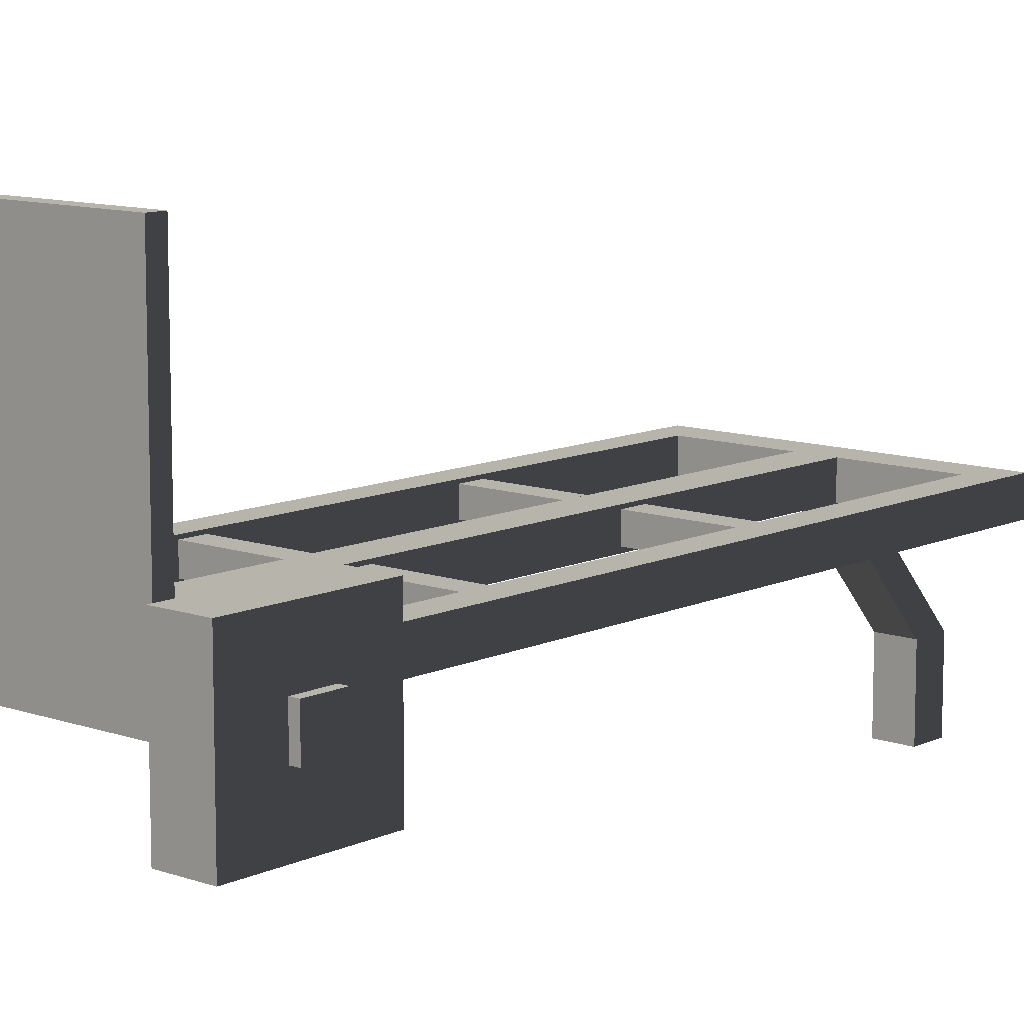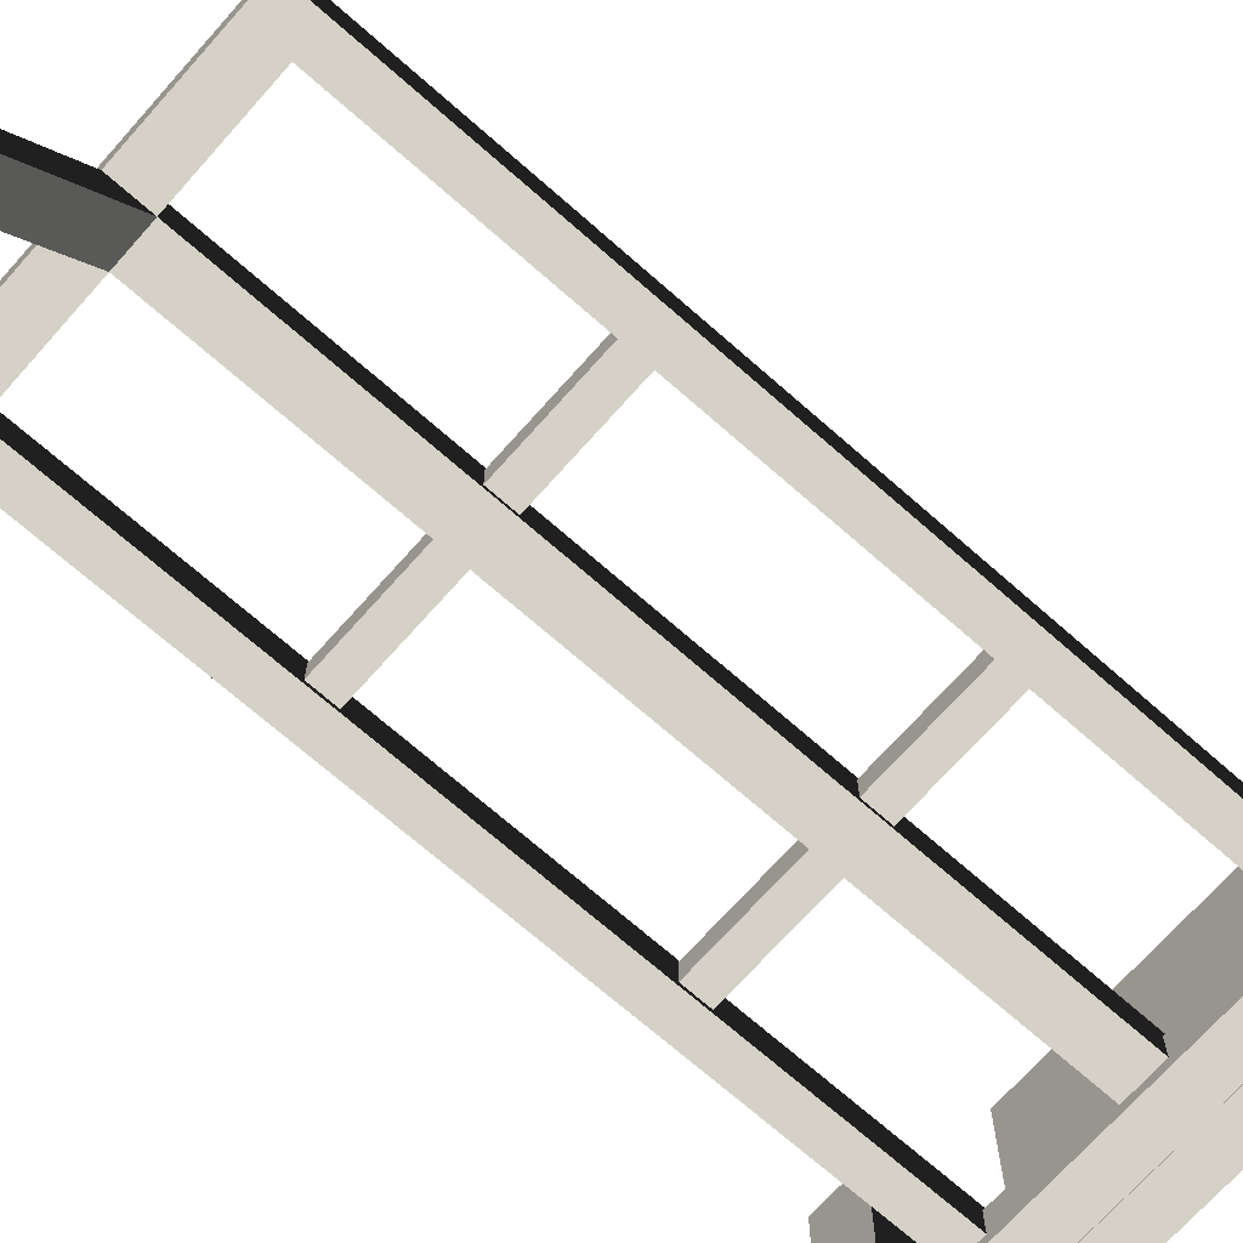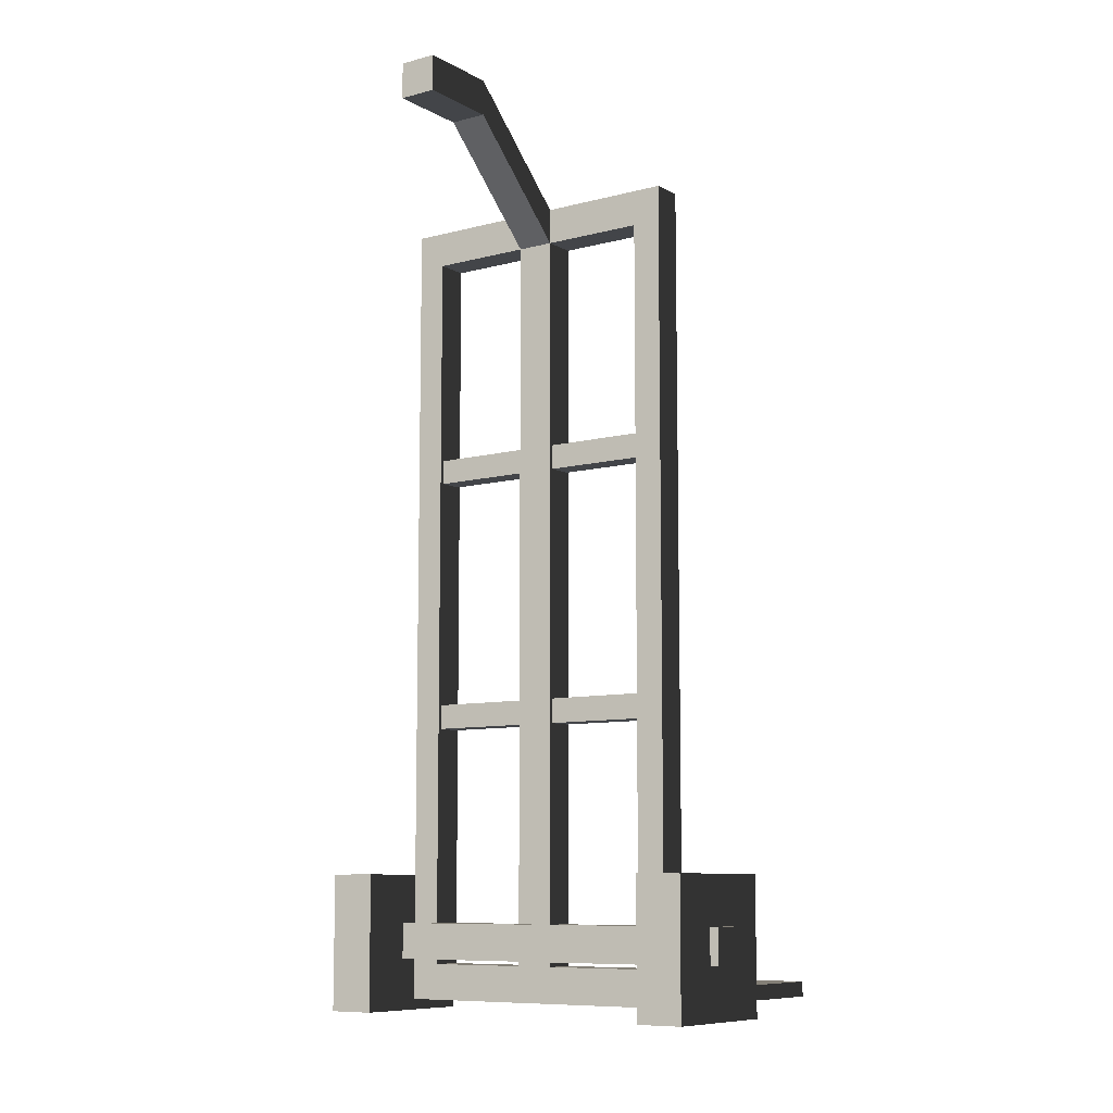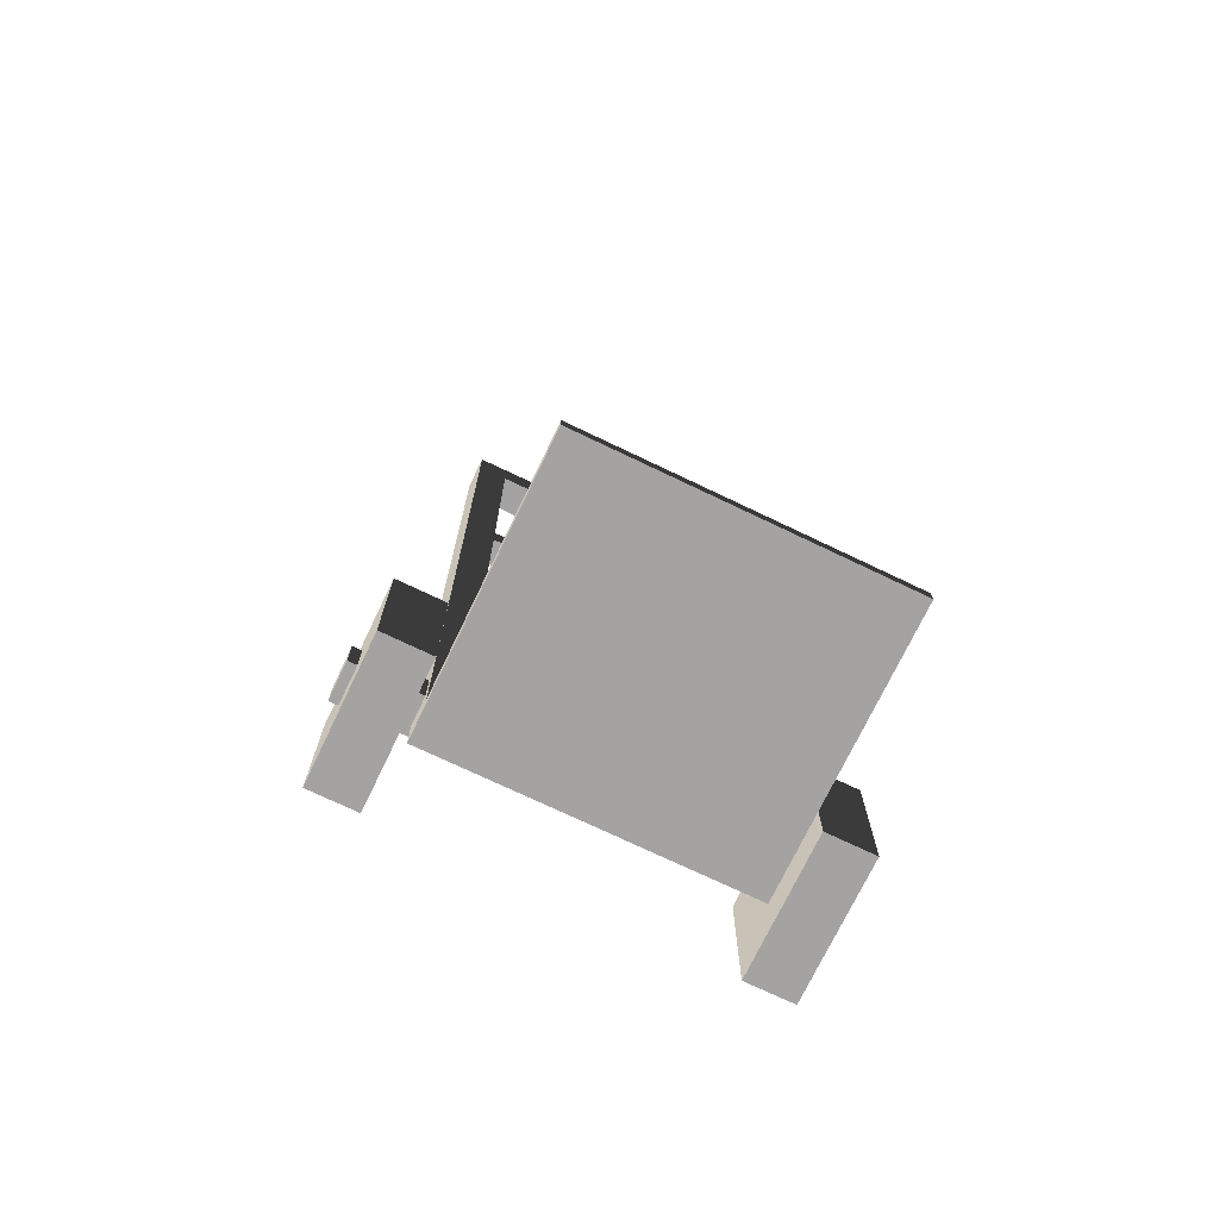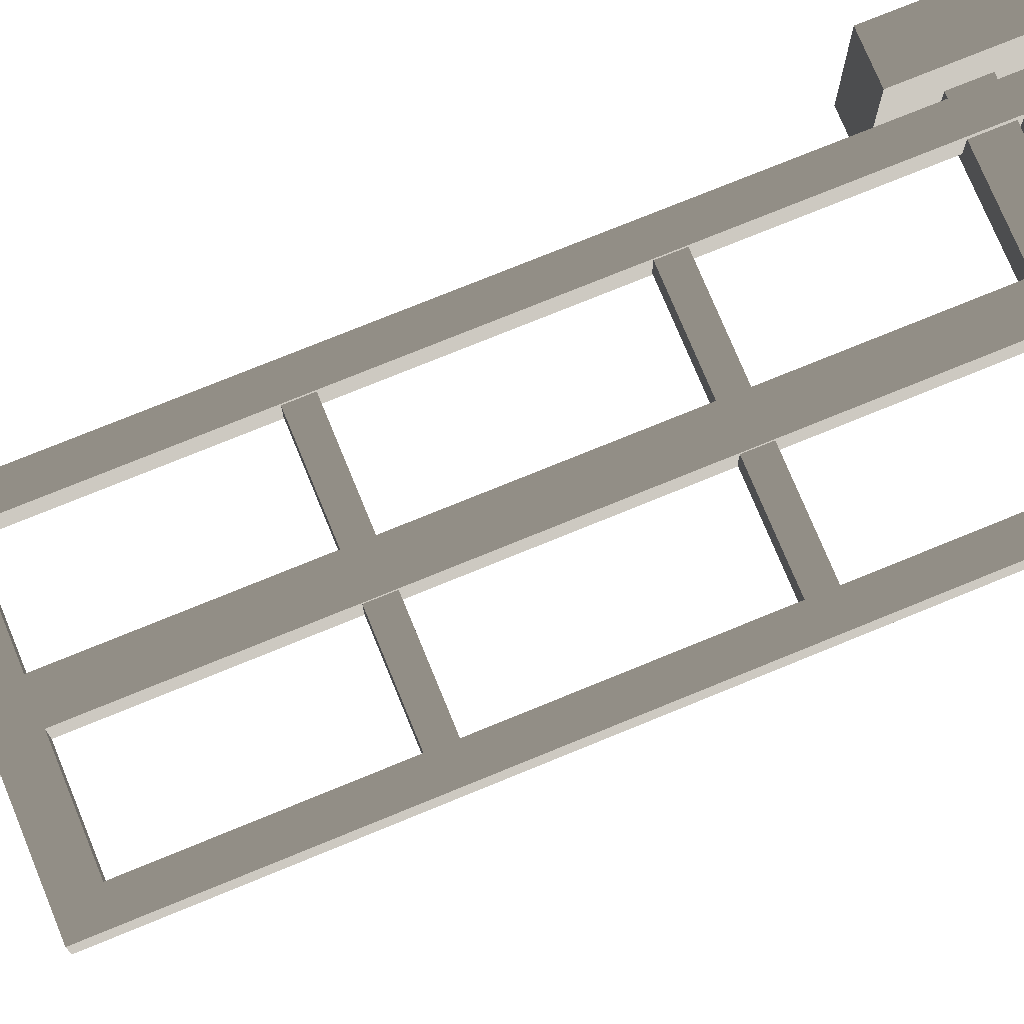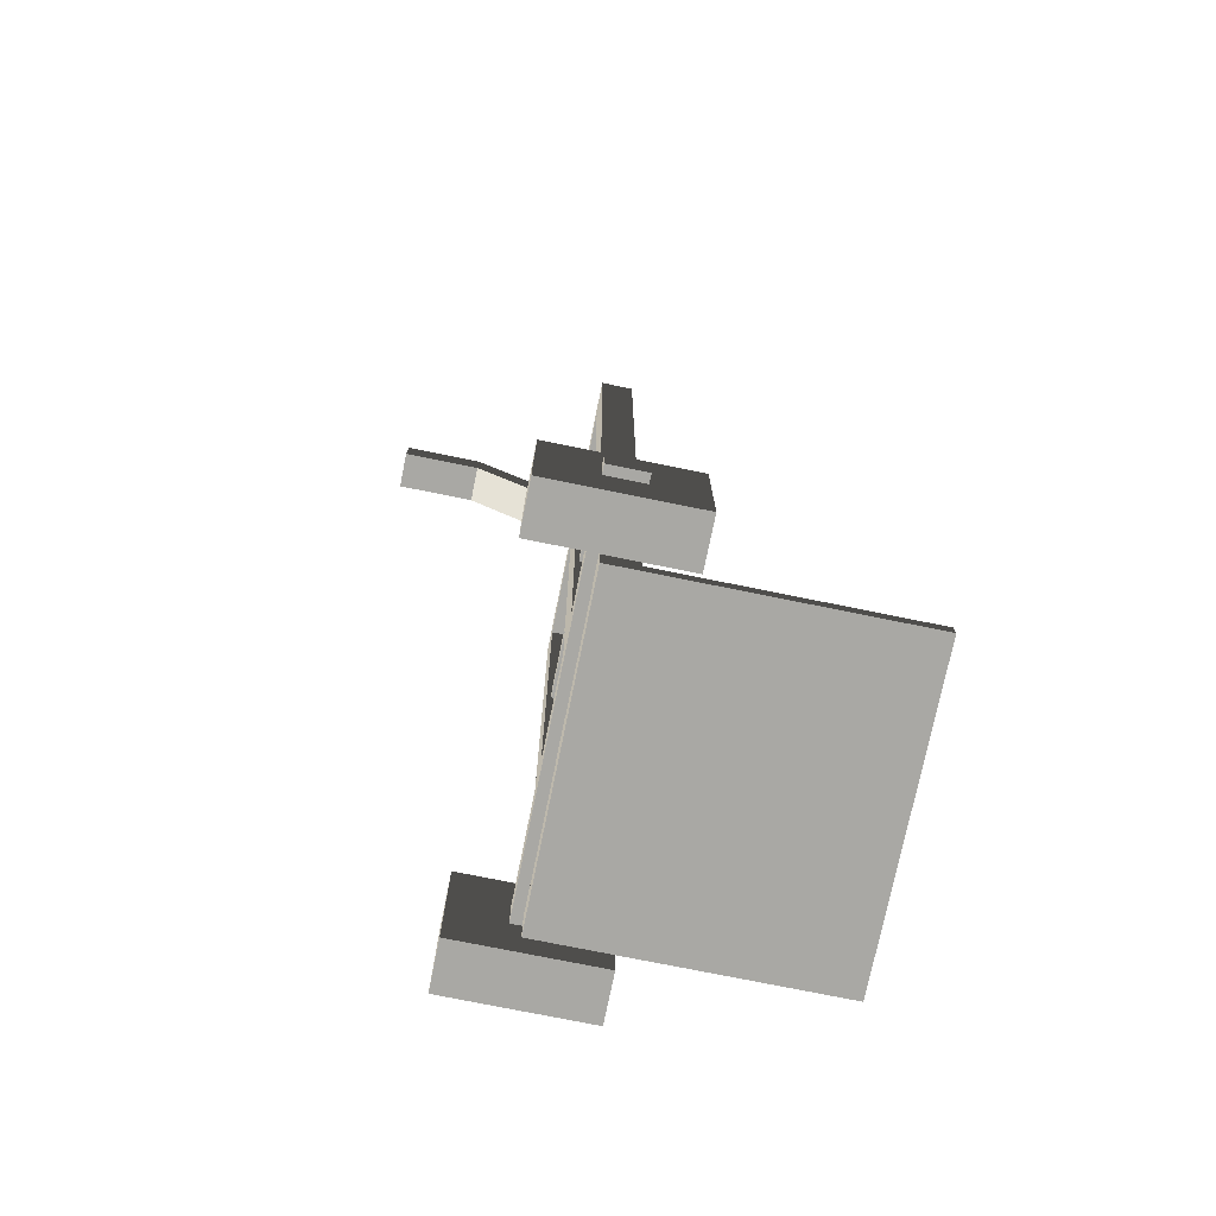
<metadata>
{"format":"obj","ext":"obj","renderer":"f3d","projection":"perspective","resolution":1024,"background":"white","views":[{"elev":10.7,"azim":41.2,"up":"+Z"},{"elev":-69.7,"azim":-131.5,"up":"+Z"},{"elev":-8.9,"azim":-144.8,"up":"+Y"},{"elev":-73.1,"azim":-25.6,"up":"+Y"},{"elev":74.8,"azim":-112.3,"up":"+Z"},{"elev":-75.0,"azim":-101.5,"up":"+Y"}]}
</metadata>
<code>
v 0.2669 1.129 -0.01608
v 0.2669 1.18 -0.01608
v 0.2669 1.18 -0.06696
v 0.2669 1.129 -0.06696
v 0.2669 1.18 -0.01608
v -0.2669 1.18 -0.01608
v -0.2669 1.18 -0.06696
v 0.2669 1.18 -0.06696
v -0.2669 1.18 -0.01608
v -0.2669 1.129 -0.01608
v -0.2669 1.129 -0.06696
v -0.2669 1.18 -0.06696
v -0.2669 1.129 -0.01608
v 0.2669 1.129 -0.01608
v 0.2669 1.129 -0.06696
v -0.2669 1.129 -0.06696
v 0.2669 1.129 -0.06696
v 0.2669 1.18 -0.06696
v -0.2669 1.18 -0.06696
v -0.2669 1.129 -0.06696
v -0.2669 1.129 -0.01608
v -0.2669 1.18 -0.01608
v 0.2669 1.18 -0.01608
v 0.2669 1.129 -0.01608
v 0.2669 0.5931 -0.01608
v 0.2669 0.6439 -0.01608
v 0.2669 0.6439 -0.06696
v 0.2669 0.5931 -0.06696
v 0.2669 0.6439 -0.01608
v -0.2669 0.6439 -0.01608
v -0.2669 0.6439 -0.06696
v 0.2669 0.6439 -0.06696
v -0.2669 0.6439 -0.01608
v -0.2669 0.5931 -0.01608
v -0.2669 0.5931 -0.06696
v -0.2669 0.6439 -0.06696
v -0.2669 0.5931 -0.01608
v 0.2669 0.5931 -0.01608
v 0.2669 0.5931 -0.06696
v -0.2669 0.5931 -0.06696
v 0.2669 0.5931 -0.06696
v 0.2669 0.6439 -0.06696
v -0.2669 0.6439 -0.06696
v -0.2669 0.5931 -0.06696
v -0.2669 0.5931 -0.01608
v -0.2669 0.6439 -0.01608
v 0.2669 0.6439 -0.01608
v 0.2669 0.5931 -0.01608
v -0.4293 0 0.07921
v -0.4293 0.2838 0.07921
v -0.3308 0.2838 0.07921
v -0.3308 0 0.07921
v -0.4293 0.2838 0.07921
v -0.4293 0.2838 -0.2046
v -0.3308 0.2838 -0.2046
v -0.3308 0.2838 0.07921
v -0.4293 0.2838 -0.2046
v -0.4293 0 -0.2046
v -0.3308 0 -0.2046
v -0.3308 0.2838 -0.2046
v -0.4293 0 -0.2046
v -0.4293 0 0.07921
v -0.3308 0 0.07921
v -0.3308 0 -0.2046
v -0.3308 0.06706 0.01216
v -0.3308 0.2167 0.01216
v -0.3308 0.2167 -0.1375
v -0.3308 0.06706 -0.1375
v -0.4293 0.06706 -0.1375
v -0.4293 0.2167 -0.1375
v -0.4293 0.2167 0.01216
v -0.4293 0.06706 0.01216
v -0.3308 0 0.07921
v -0.3308 0.06706 0.01216
v -0.3308 0.06706 -0.1375
v -0.3308 0 -0.2046
v -0.3308 0.2167 -0.1375
v -0.3308 0.2838 -0.2046
v -0.3308 0.2167 0.01216
v -0.3308 0.2838 0.07921
v -0.4293 0 -0.2046
v -0.4293 0.06706 -0.1375
v -0.4293 0.06706 0.01216
v -0.4293 0 0.07921
v -0.4293 0.2167 0.01216
v -0.4293 0.2838 0.07921
v -0.4293 0.2167 -0.1375
v -0.4293 0.2838 -0.2046
v 0.3314 0 0.07921
v 0.3314 0.2838 0.07921
v 0.4299 0.2838 0.07921
v 0.4299 0 0.07921
v 0.3314 0.2838 0.07921
v 0.3314 0.2838 -0.2046
v 0.4299 0.2838 -0.2046
v 0.4299 0.2838 0.07921
v 0.3314 0.2838 -0.2046
v 0.3314 0 -0.2046
v 0.4299 0 -0.2046
v 0.4299 0.2838 -0.2046
v 0.3314 0 -0.2046
v 0.3314 0 0.07921
v 0.4299 0 0.07921
v 0.4299 0 -0.2046
v 0.4299 0.06706 0.01216
v 0.4299 0.2167 0.01216
v 0.4299 0.2167 -0.1375
v 0.4299 0.06706 -0.1375
v 0.3314 0.06706 -0.1375
v 0.3314 0.2167 -0.1375
v 0.3314 0.2167 0.01215
v 0.3314 0.06706 0.01215
v 0.4299 0 0.07921
v 0.4299 0.06706 0.01216
v 0.4299 0.06706 -0.1375
v 0.4299 0 -0.2046
v 0.4299 0.2167 -0.1375
v 0.4299 0.2838 -0.2046
v 0.4299 0.2167 0.01216
v 0.4299 0.2838 0.07921
v 0.3314 0 -0.2046
v 0.3314 0.06706 -0.1375
v 0.3314 0.06706 0.01215
v 0.3314 0 0.07921
v 0.3314 0.2167 0.01215
v 0.3314 0.2838 0.07921
v 0.3314 0.2167 -0.1375
v 0.3314 0.2838 -0.2046
v -0.3118 1.694 -0.009295
v -0.3118 1.694 -0.07646
v -0.03708 1.694 -0.07646
v 0.04088 1.694 -0.07646
v 0.3156 1.694 -0.07646
v 0.3156 1.694 -0.009296
v -0.3118 0.0234 -0.07646
v -0.3118 0.0234 -0.009295
v 0.3156 0.0234 -0.009296
v 0.3156 0.0234 -0.07646
v 0.3156 1.694 -0.07646
v 0.3156 0.0234 -0.07646
v 0.3156 0.0234 -0.009296
v 0.3156 0.05518 -0.009296
v 0.3156 0.05518 -0.009296
v 0.3156 1.694 -0.009296
v 0.3156 1.694 -0.07646
v -0.3118 0.05518 -0.009295
v -0.3118 0.0234 -0.009295
v -0.3118 0.0234 -0.07646
v -0.3118 1.694 -0.07646
v -0.3118 1.694 -0.009295
v 0.04088 1.62 -0.07646
v 0.2556 1.62 -0.07646
v 0.3156 1.694 -0.07646
v 0.04088 1.694 -0.07646
v 0.2556 0.09701 -0.07646
v 0.3156 0.0234 -0.07646
v -0.3118 0.0234 -0.07646
v 0.04088 0.09701 -0.07646
v -0.03708 0.09701 -0.07646
v -0.2518 0.09701 -0.07646
v -0.2518 1.62 -0.07646
v -0.3118 1.694 -0.07646
v -0.03708 1.62 -0.07646
v -0.03708 1.694 -0.07646
v 0.2556 0.09701 -0.009297
v 0.3156 0.05518 -0.009296
v -0.3118 0.05518 -0.009295
v 0.04087 0.09701 -0.009296
v -0.03708 0.09701 -0.009297
v -0.2518 0.09701 -0.009295
v 0.2556 1.62 -0.009297
v 0.3156 1.694 -0.009296
v -0.3118 1.694 -0.009295
v 0.04087 1.62 -0.009296
v -0.03708 1.62 -0.009297
v -0.2518 1.62 -0.009295
v 0.3156 0.05518 0.4828
v 0.3156 0.0234 0.4828
v -0.3118 0.0234 0.4828
v -0.3118 0.05518 0.4828
v -0.2518 0.09701 -0.07646
v -0.2518 0.09701 -0.009295
v -0.2518 1.62 -0.009295
v -0.2518 1.62 -0.07646
v 0.2556 0.09701 -0.07646
v 0.2556 1.62 -0.07646
v 0.2556 1.62 -0.009297
v 0.2556 0.09701 -0.009297
v -0.03708 1.62 -0.07646
v -0.2518 1.62 -0.07646
v -0.2518 1.62 -0.009295
v -0.03708 1.62 -0.009297
v 0.3156 0.05518 -0.009296
v 0.3156 0.05518 0.4828
v -0.3118 0.05518 0.4828
v -0.3118 0.05518 -0.009295
v -0.3118 0.05518 -0.009295
v -0.3118 0.05518 0.4828
v -0.3118 0.0234 0.4828
v -0.3118 0.0234 -0.009295
v -0.3118 0.0234 -0.009295
v -0.3118 0.0234 0.4828
v 0.3156 0.0234 0.4828
v 0.3156 0.0234 -0.009296
v 0.3156 0.0234 -0.009296
v 0.3156 0.0234 0.4828
v 0.3156 0.05518 0.4828
v 0.3156 0.05518 -0.009296
v -0.03708 0.09701 -0.009297
v -0.2518 0.09701 -0.009295
v -0.2518 0.09701 -0.07646
v -0.03708 0.09701 -0.07646
v 0.2556 1.62 -0.07646
v 0.04088 1.62 -0.07646
v 0.04087 1.62 -0.009296
v 0.2556 1.62 -0.009297
v 0.2556 0.09701 -0.07646
v 0.2556 0.09701 -0.009297
v 0.04087 0.09701 -0.009296
v 0.04088 0.09701 -0.07646
v 0.04088 0.09701 -0.07646
v 0.04088 1.62 -0.07646
v -0.03708 1.62 -0.07646
v -0.03708 0.09701 -0.07646
v -0.03708 0.09701 -0.07646
v -0.03708 1.62 -0.07646
v -0.03708 1.62 -0.009297
v -0.03708 0.09701 -0.009297
v 0.04087 0.09701 -0.009296
v -0.03708 0.09701 -0.009297
v -0.03708 1.62 -0.009297
v 0.04087 1.62 -0.009296
v 0.04088 0.09701 -0.07646
v 0.04087 0.09701 -0.009296
v 0.04087 1.62 -0.009296
v 0.04088 1.62 -0.07646
v -0.03708 1.834 -0.4828
v 0.04087 1.834 -0.4828
v 0.04087 1.908 -0.4828
v -0.03708 1.908 -0.4828
v -0.03708 1.834 -0.3155
v -0.03708 1.834 -0.4828
v -0.03708 1.908 -0.4828
v -0.03708 1.908 -0.3155
v -0.03708 1.908 -0.3155
v -0.03708 1.908 -0.4828
v 0.04087 1.908 -0.4828
v 0.04087 1.908 -0.3155
v 0.04087 1.908 -0.3155
v 0.04087 1.908 -0.4828
v 0.04087 1.834 -0.4828
v 0.04087 1.834 -0.3155
v 0.04087 1.834 -0.3155
v 0.04087 1.834 -0.4828
v -0.03708 1.834 -0.4828
v -0.03708 1.834 -0.3155
v -0.03708 1.62 -0.07646
v -0.03708 1.834 -0.3155
v -0.03708 1.908 -0.3155
v -0.03708 1.694 -0.07646
v -0.03708 1.694 -0.07646
v -0.03708 1.908 -0.3155
v 0.04087 1.908 -0.3155
v 0.04088 1.694 -0.07646
v 0.04088 1.694 -0.07646
v 0.04087 1.908 -0.3155
v 0.04087 1.834 -0.3155
v 0.04088 1.62 -0.07646
v 0.04088 1.62 -0.07646
v 0.04087 1.834 -0.3155
v -0.03708 1.834 -0.3155
v -0.03708 1.62 -0.07646
v 0.4473 0.1073 -0.02217
v 0.4473 0.182 -0.02217
v 0.4474 0.182 -0.09688
v 0.4474 0.1073 -0.09688
v 0.4473 0.182 -0.02217
v -0.4473 0.182 -0.02217
v -0.4473 0.182 -0.09688
v 0.4474 0.182 -0.09688
v -0.4473 0.182 -0.02217
v -0.4473 0.1073 -0.02217
v -0.4473 0.1073 -0.09688
v -0.4473 0.182 -0.09688
v -0.4473 0.1073 -0.02217
v 0.4473 0.1073 -0.02217
v 0.4474 0.1073 -0.09688
v -0.4473 0.1073 -0.09688
v 0.4474 0.1073 -0.09688
v 0.4474 0.182 -0.09688
v -0.4473 0.182 -0.09688
v -0.4473 0.1073 -0.09688
v -0.4473 0.1073 -0.02217
v -0.4473 0.182 -0.02217
v 0.4473 0.182 -0.02217
v 0.4473 0.1073 -0.02217
g SR_Prop_CarryCart_2_752_47
f 1 3 2
f 1 4 3
f 5 7 6
f 5 8 7
f 9 11 10
f 9 12 11
f 13 15 14
f 13 16 15
f 17 19 18
f 17 20 19
f 21 23 22
f 21 24 23
f 25 27 26
f 25 28 27
f 29 31 30
f 29 32 31
f 33 35 34
f 33 36 35
f 37 39 38
f 37 40 39
f 41 43 42
f 41 44 43
f 45 47 46
f 45 48 47
f 49 51 50
f 49 52 51
f 53 55 54
f 53 56 55
f 57 59 58
f 57 60 59
f 61 63 62
f 61 64 63
f 65 67 66
f 65 68 67
f 69 71 70
f 69 72 71
f 73 75 74
f 73 76 75
f 76 77 75
f 76 78 77
f 78 79 77
f 78 80 79
f 80 74 79
f 80 73 74
f 81 83 82
f 81 84 83
f 84 85 83
f 84 86 85
f 86 87 85
f 86 88 87
f 88 82 87
f 88 81 82
f 89 91 90
f 89 92 91
f 93 95 94
f 93 96 95
f 97 99 98
f 97 100 99
f 101 103 102
f 101 104 103
f 105 107 106
f 105 108 107
f 109 111 110
f 109 112 111
f 113 115 114
f 113 116 115
f 116 117 115
f 116 118 117
f 118 119 117
f 118 120 119
f 120 114 119
f 120 113 114
f 121 123 122
f 121 124 123
f 124 125 123
f 124 126 125
f 126 127 125
f 126 128 127
f 128 122 127
f 128 121 122
f 129 131 130
f 131 129 132
f 132 129 133
f 133 129 134
f 135 137 136
f 135 138 137
f 139 141 140
f 141 139 142
f 143 145 144
f 146 148 147
f 148 146 149
f 149 146 150
f 151 153 152
f 151 154 153
f 153 155 152
f 153 156 155
f 157 155 156
f 155 157 158
f 158 157 159
f 159 157 160
f 157 161 160
f 157 162 161
f 162 163 161
f 162 164 163
f 165 167 166
f 167 165 168
f 167 168 169
f 167 169 170
f 166 171 165
f 166 172 171
f 173 171 172
f 173 167 170
f 171 173 174
f 174 173 175
f 175 173 176
f 173 170 176
f 177 179 178
f 177 180 179
f 181 183 182
f 181 184 183
f 185 187 186
f 185 188 187
f 189 191 190
f 189 192 191
f 193 195 194
f 193 196 195
f 197 199 198
f 197 200 199
f 201 203 202
f 201 204 203
f 205 207 206
f 205 208 207
f 209 211 210
f 209 212 211
f 213 215 214
f 213 216 215
f 217 219 218
f 217 220 219
f 221 223 222
f 221 224 223
f 225 227 226
f 225 228 227
f 229 231 230
f 229 232 231
f 233 235 234
f 233 236 235
f 237 239 238
f 237 240 239
f 241 243 242
f 241 244 243
f 245 247 246
f 245 248 247
f 249 251 250
f 249 252 251
f 253 255 254
f 253 256 255
f 257 259 258
f 257 260 259
f 261 263 262
f 261 264 263
f 265 267 266
f 265 268 267
f 269 271 270
f 269 272 271
f 273 275 274
f 273 276 275
f 277 279 278
f 277 280 279
f 281 283 282
f 281 284 283
f 285 287 286
f 285 288 287
f 289 291 290
f 289 292 291
f 293 295 294
f 293 296 295

</code>
